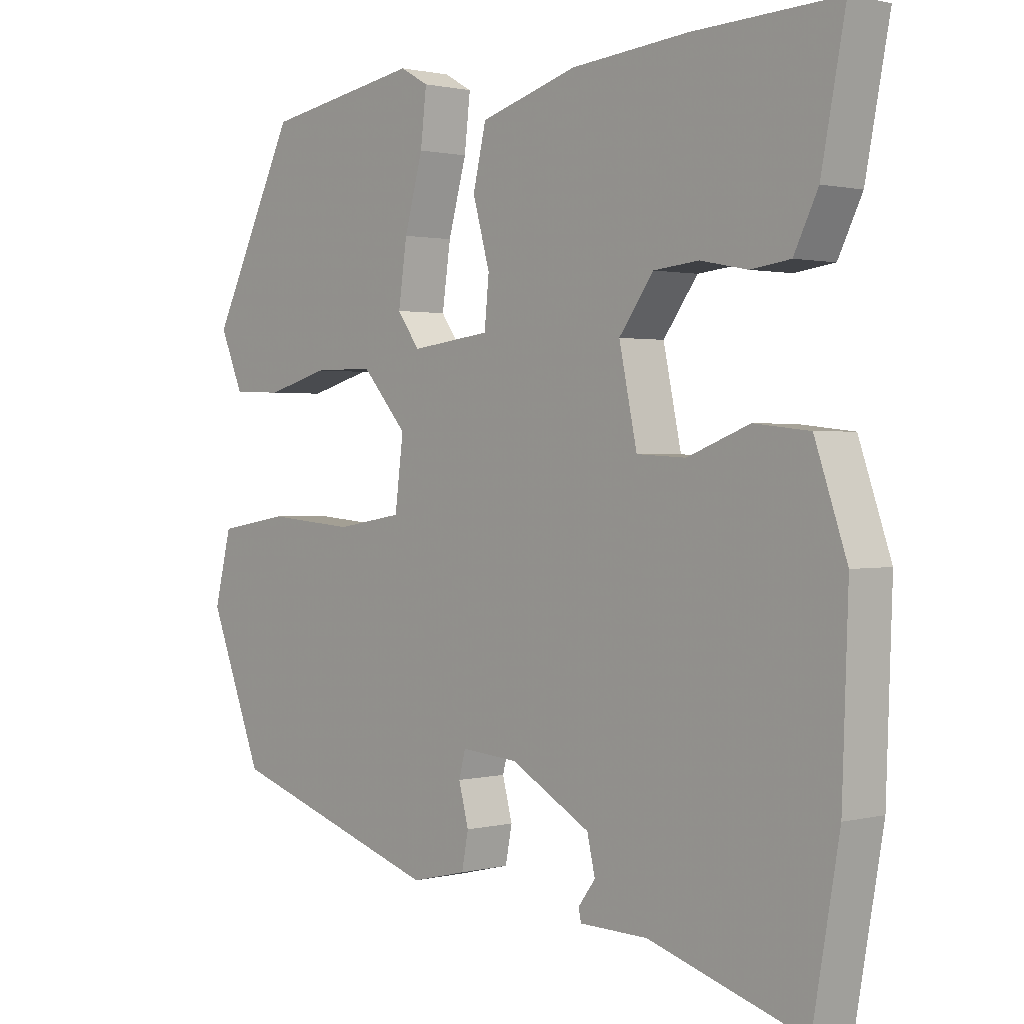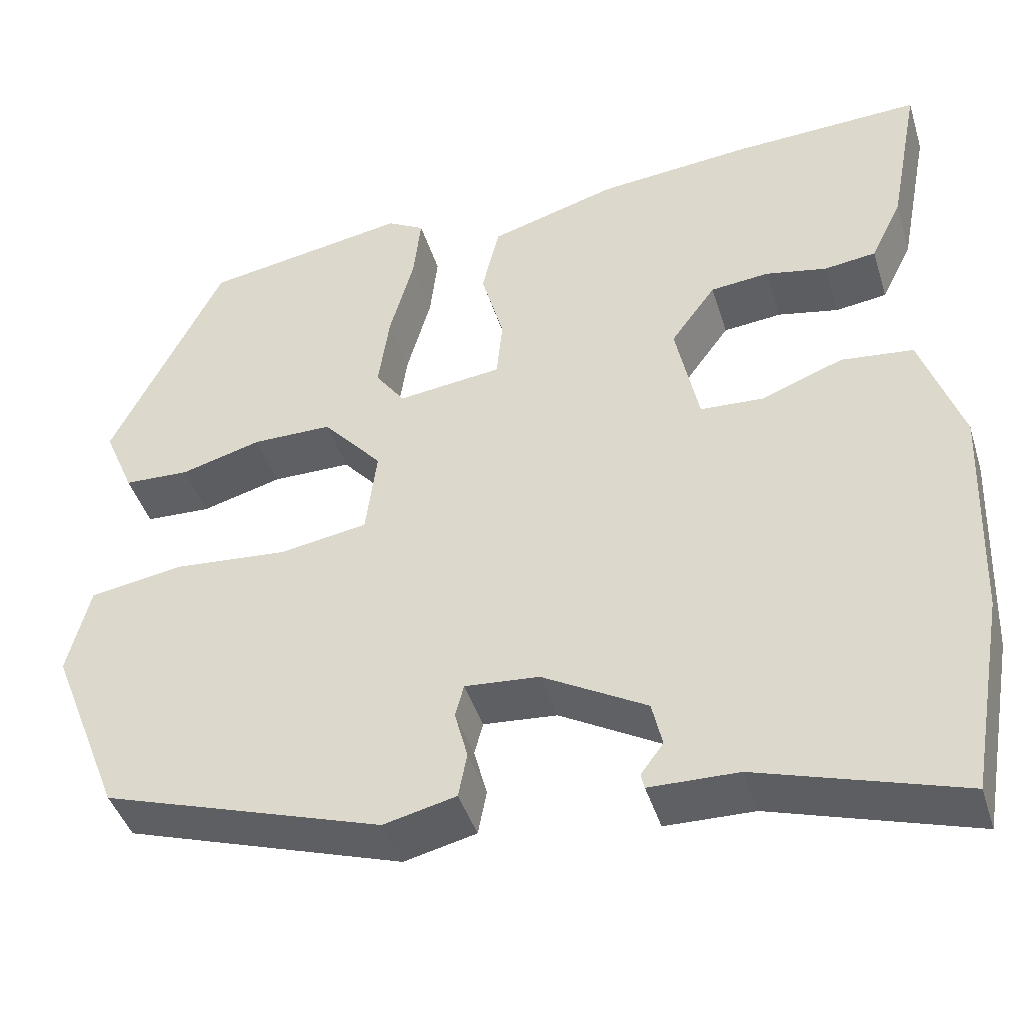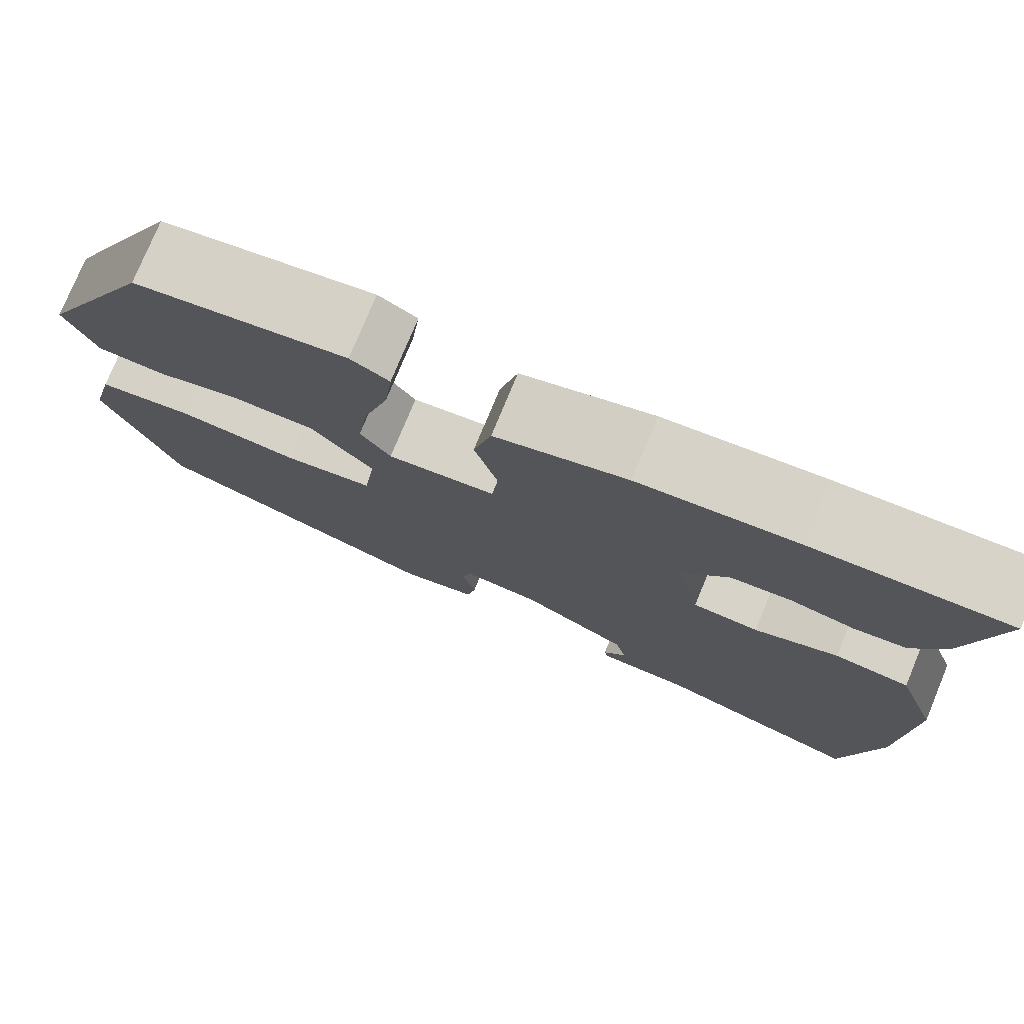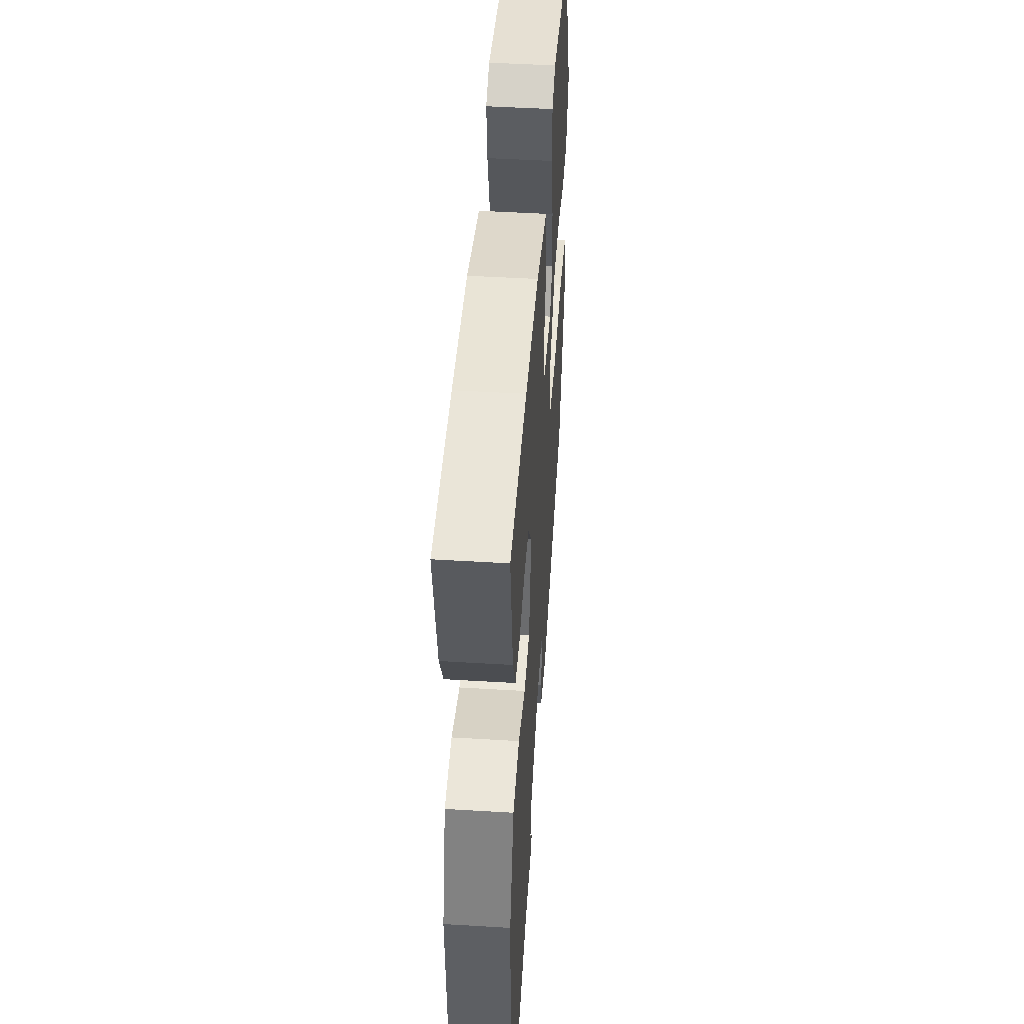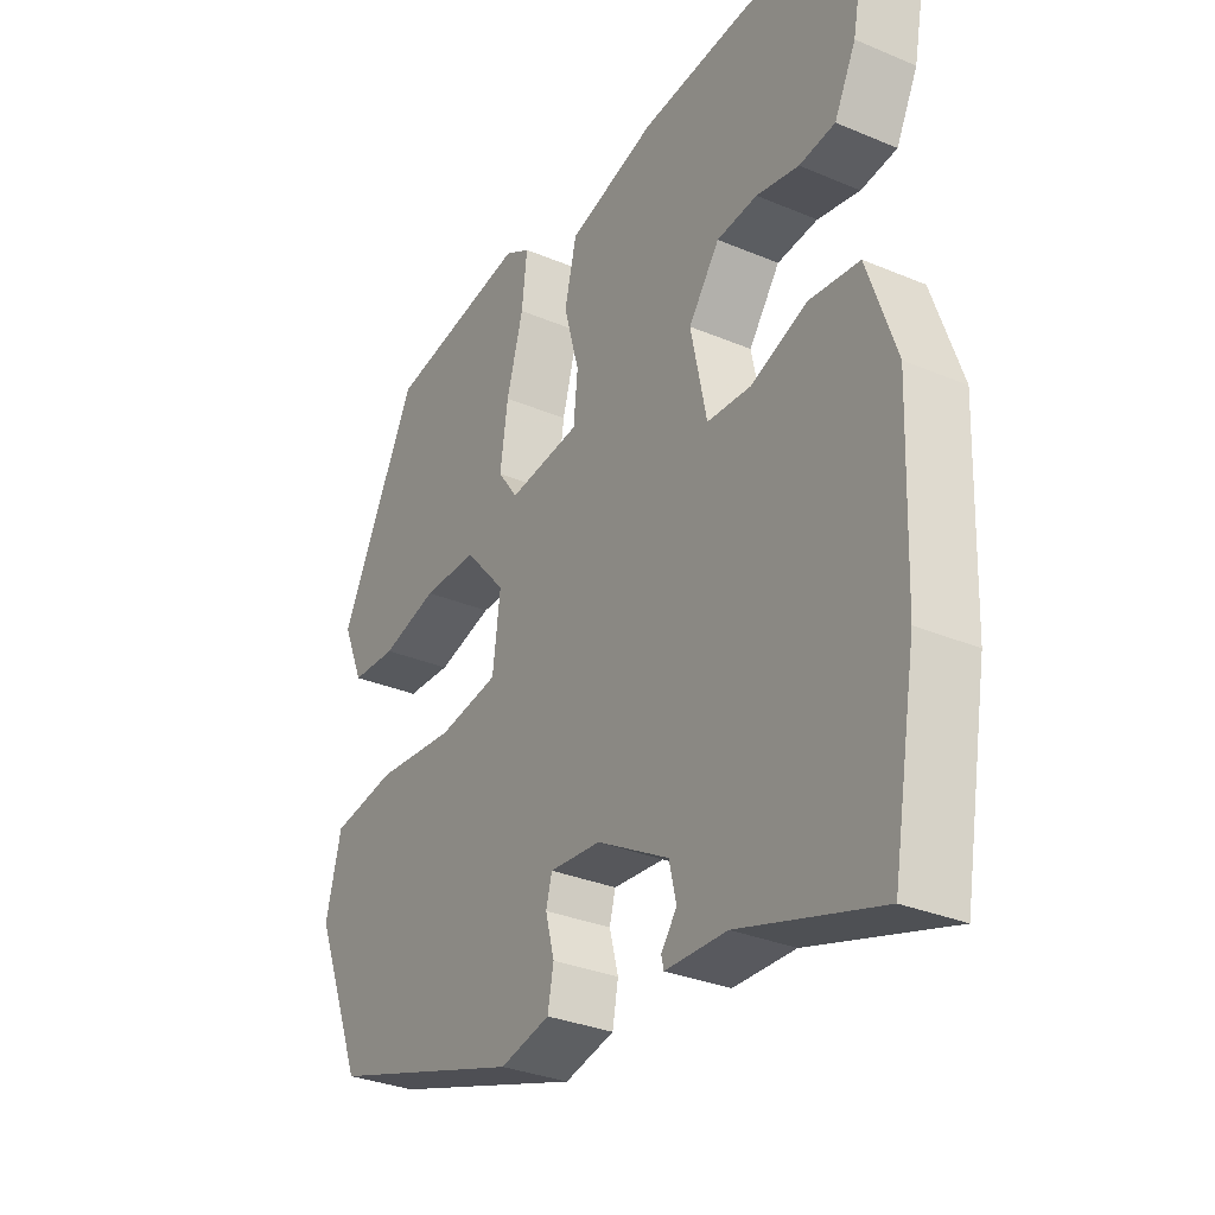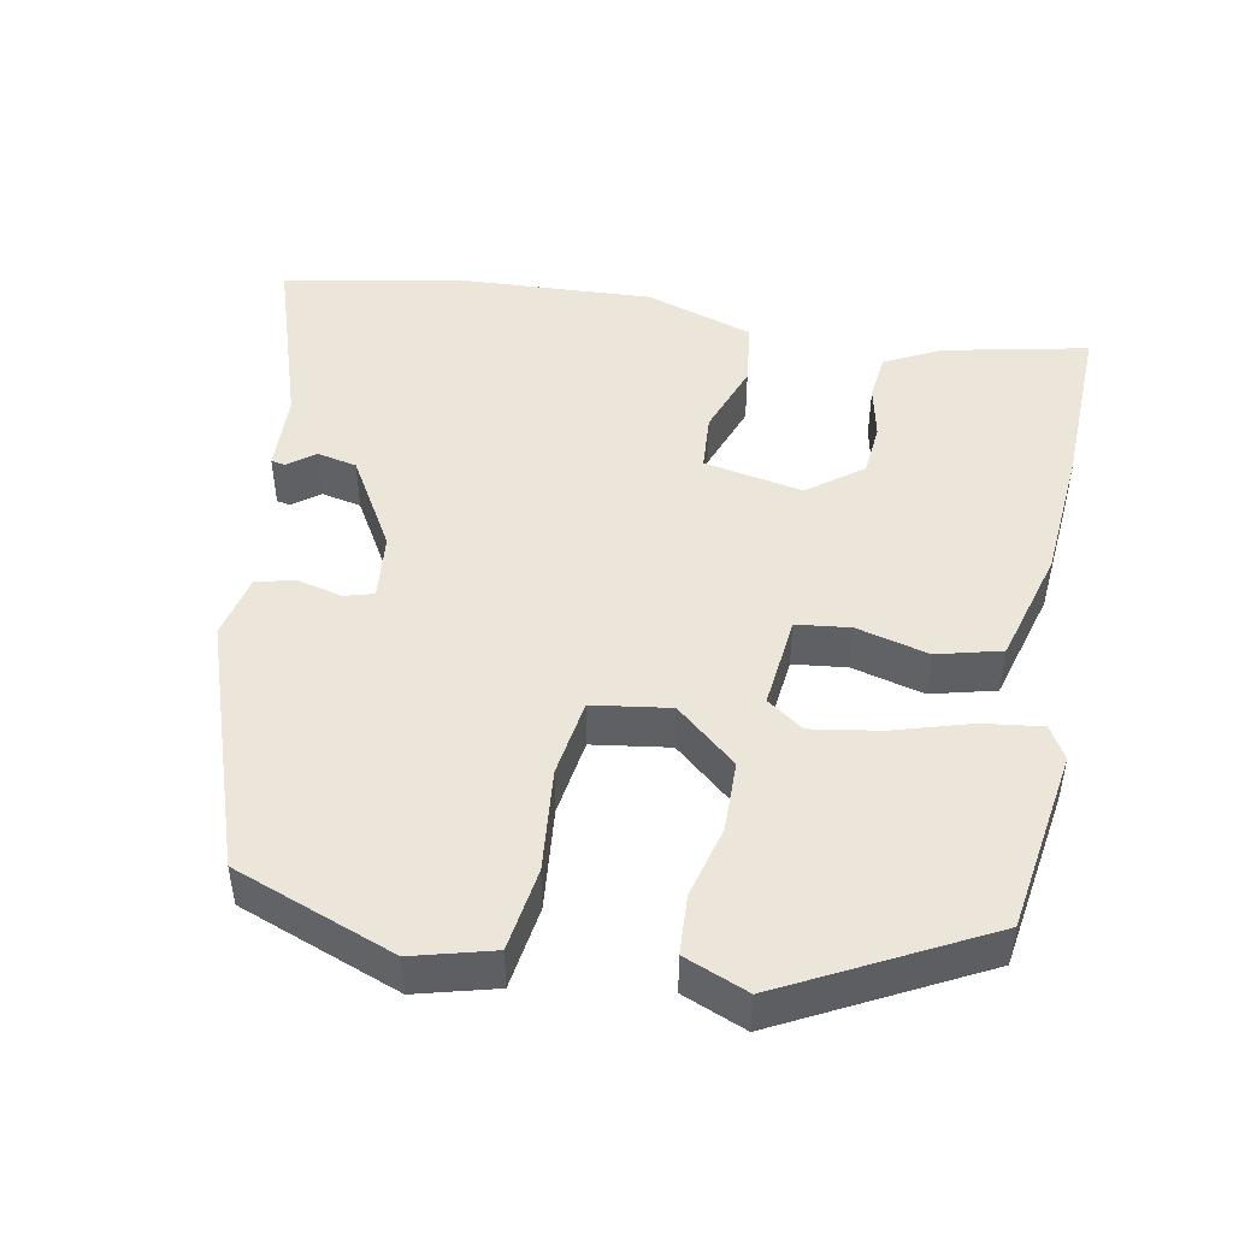
<metadata>
{"format":"obj","ext":"obj","renderer":"f3d","projection":"perspective","resolution":1024,"background":"white","views":[{"elev":1.2,"azim":47.5,"up":"+Z"},{"elev":-43.0,"azim":16.8,"up":"+Z"},{"elev":76.8,"azim":22.5,"up":"+Z"},{"elev":47.9,"azim":93.9,"up":"+Z"},{"elev":-31.3,"azim":59.0,"up":"+Z"},{"elev":47.5,"azim":-80.2,"up":"+Y"}]}
</metadata>
<code>
v 0.53 0.07 -0.33
v 0.49 0.07 -0.559
v 0.255 0.07 -0.487
v 0.152 0.07 -0.485
v 0.148 0.07 -0.467
v 0.174 0.07 -0.432
v 0.162 0.07 -0.38
v 0.041 0.07 -0.312
v -0.045 0.07 -0.305
v -0.055 0.07 -0.343
v -0.04 0.07 -0.4
v -0.05 0.07 -0.452
v -0.134 0.07 -0.472
v -0.459 0.07 -0.367
v -0.541 0.07 -0.159
v -0.515 0.07 -0.055
v -0.407 0.07 -0.037
v -0.273 0.07 -0.048
v -0.172 0.07 -0.031
v -0.159 0.07 0.07
v -0.228 0.07 0.148
v -0.32 0.07 0.148
v -0.414 0.07 0.122
v -0.49 0.07 0.125
v -0.525 0.07 0.207
v -0.395 0.07 0.467
v -0.158 0.07 0.508
v -0.115 0.07 0.484
v -0.124 0.07 0.406
v -0.152 0.07 0.306
v -0.165 0.07 0.216
v -0.131 0.07 0.169
v -0.01 0.07 0.184
v -0.003 0.07 0.254
v -0.029 0.07 0.347
v -0.009 0.07 0.431
v 0.139 0.07 0.475
v 0.316 0.07 0.492
v 0.535 0.07 0.502
v 0.499 0.07 0.315
v 0.463 0.07 0.242
v 0.403 0.07 0.234
v 0.332 0.07 0.248
v 0.264 0.07 0.241
v 0.212 0.07 0.17
v 0.239 0.07 0.042
v 0.313 0.07 0.038
v 0.407 0.07 0.074
v 0.491 0.07 0.065
v 0.539 0.07 -0.074
v 0.53 0 -0.33
v 0.49 0 -0.559
v 0.255 0 -0.487
v 0.152 0 -0.485
v 0.148 0 -0.467
v 0.174 0 -0.432
v 0.162 0 -0.38
v 0.041 0 -0.312
v -0.045 0 -0.305
v -0.055 0 -0.343
v -0.04 0 -0.4
v -0.05 0 -0.452
v -0.134 0 -0.472
v -0.459 0 -0.367
v -0.541 0 -0.159
v -0.515 0 -0.055
v -0.407 0 -0.037
v -0.273 0 -0.048
v -0.172 0 -0.031
v -0.159 0 0.07
v -0.228 0 0.148
v -0.32 0 0.148
v -0.414 0 0.122
v -0.49 0 0.125
v -0.525 0 0.207
v -0.395 0 0.467
v -0.158 0 0.508
v -0.115 0 0.484
v -0.124 0 0.406
v -0.152 0 0.306
v -0.165 0 0.216
v -0.131 0 0.169
v -0.01 0 0.184
v -0.003 0 0.254
v -0.029 0 0.347
v -0.009 0 0.431
v 0.139 0 0.475
v 0.316 0 0.492
v 0.535 0 0.502
v 0.499 0 0.315
v 0.463 0 0.242
v 0.403 0 0.234
v 0.332 0 0.248
v 0.264 0 0.241
v 0.212 0 0.17
v 0.239 0 0.042
v 0.313 0 0.038
v 0.407 0 0.074
v 0.491 0 0.065
v 0.539 0 -0.074
f 47 48 49 50
f 46 47 50 1
f 40 41 42 43
f 40 43 44
f 39 40 44
f 38 39 44
f 37 38 44 45
f 34 35 36 37
f 33 34 37 45
f 27 28 29 30
f 27 30 31
f 26 27 31
f 25 26 31 32
f 22 23 24 25
f 21 22 25 32
f 15 16 17 18
f 15 18 19
f 14 15 19
f 13 14 19
f 10 11 12 13
f 9 10 13 19
f 8 9 19 20
f 3 4 5 6
f 3 6 7
f 46 1 2 3
f 46 3 7
f 20 21 32 33
f 20 33 45 46
f 7 8 20 46
f 100 99 98 97
f 51 100 97 96
f 93 92 91 90
f 94 93 90
f 94 90 89
f 94 89 88
f 95 94 88 87
f 87 86 85 84
f 95 87 84 83
f 80 79 78 77
f 81 80 77
f 81 77 76
f 82 81 76 75
f 75 74 73 72
f 82 75 72 71
f 68 67 66 65
f 69 68 65
f 69 65 64
f 69 64 63
f 63 62 61 60
f 69 63 60 59
f 70 69 59 58
f 56 55 54 53
f 57 56 53
f 53 52 51 96
f 57 53 96
f 83 82 71 70
f 96 95 83 70
f 96 70 58 57
f 1 51 52 2
f 2 52 53 3
f 3 53 54 4
f 4 54 55 5
f 5 55 56 6
f 6 56 57 7
f 7 57 58 8
f 8 58 59 9
f 9 59 60 10
f 10 60 61 11
f 11 61 62 12
f 12 62 63 13
f 13 63 64 14
f 14 64 65 15
f 15 65 66 16
f 16 66 67 17
f 17 67 68 18
f 18 68 69 19
f 19 69 70 20
f 20 70 71 21
f 21 71 72 22
f 22 72 73 23
f 23 73 74 24
f 24 74 75 25
f 25 75 76 26
f 26 76 77 27
f 27 77 78 28
f 28 78 79 29
f 29 79 80 30
f 30 80 81 31
f 31 81 82 32
f 32 82 83 33
f 33 83 84 34
f 34 84 85 35
f 35 85 86 36
f 36 86 87 37
f 37 87 88 38
f 38 88 89 39
f 39 89 90 40
f 40 90 91 41
f 41 91 92 42
f 42 92 93 43
f 43 93 94 44
f 44 94 95 45
f 45 95 96 46
f 46 96 97 47
f 47 97 98 48
f 48 98 99 49
f 49 99 100 50
f 50 100 51 1

</code>
